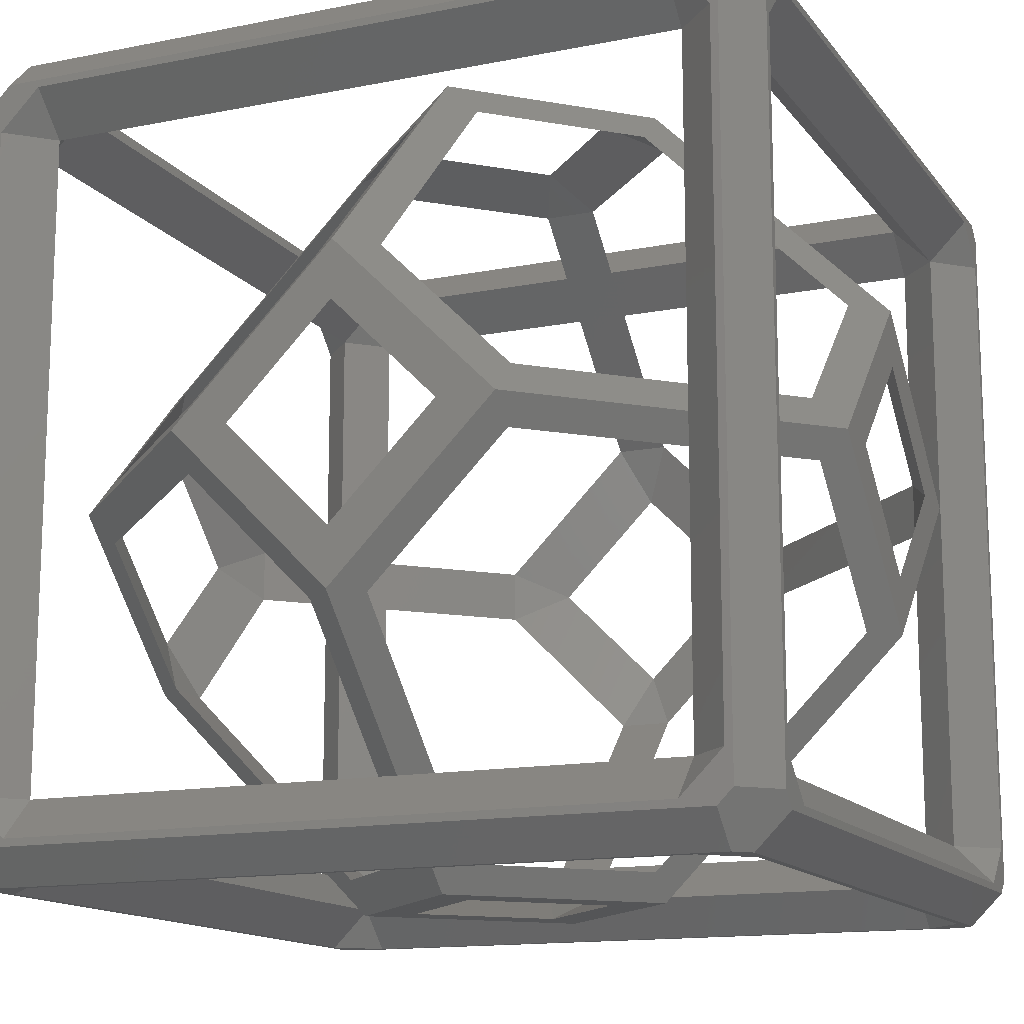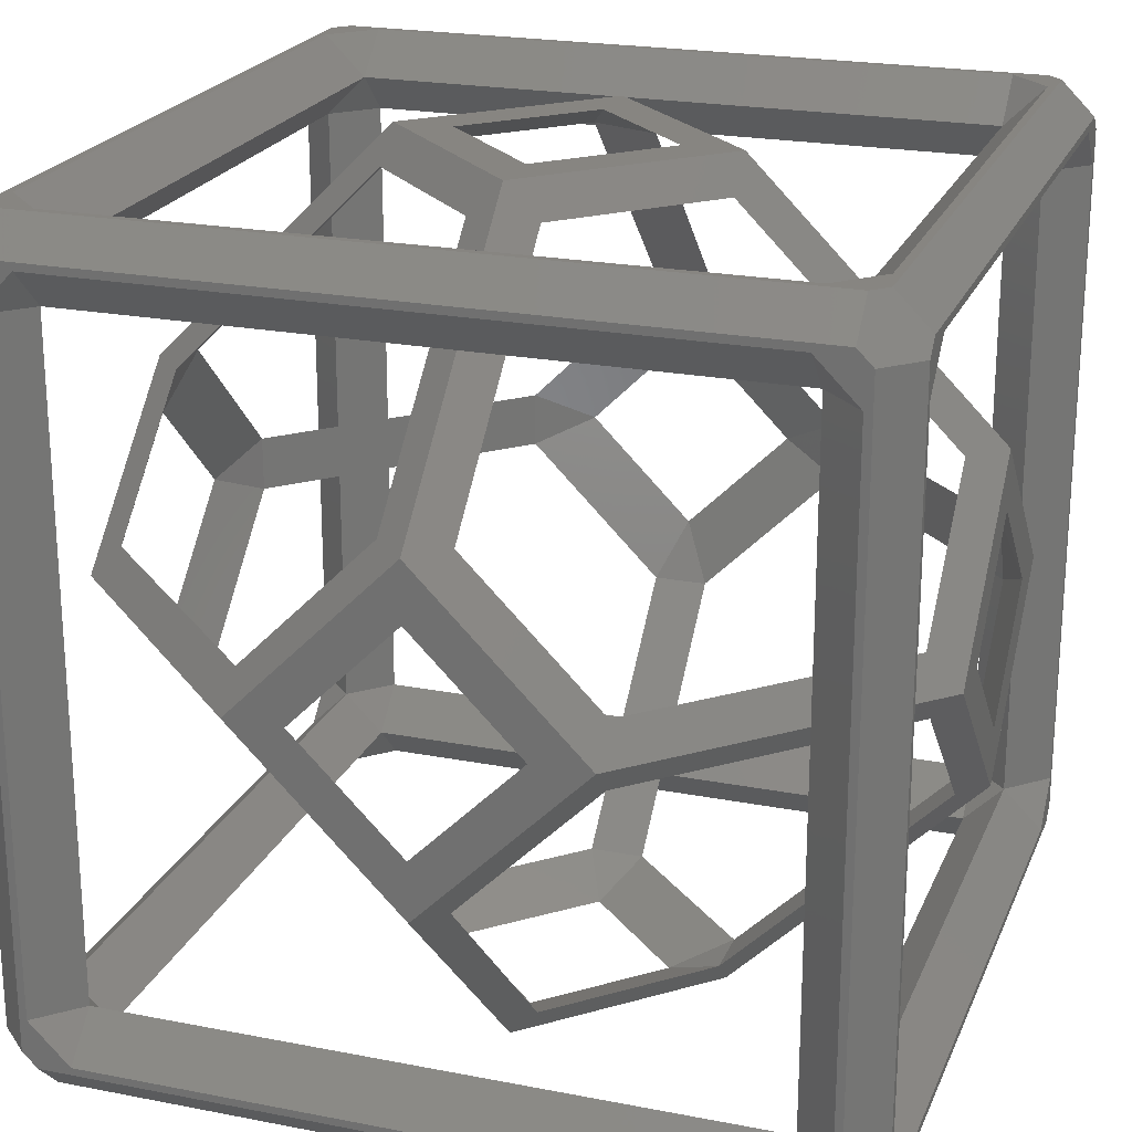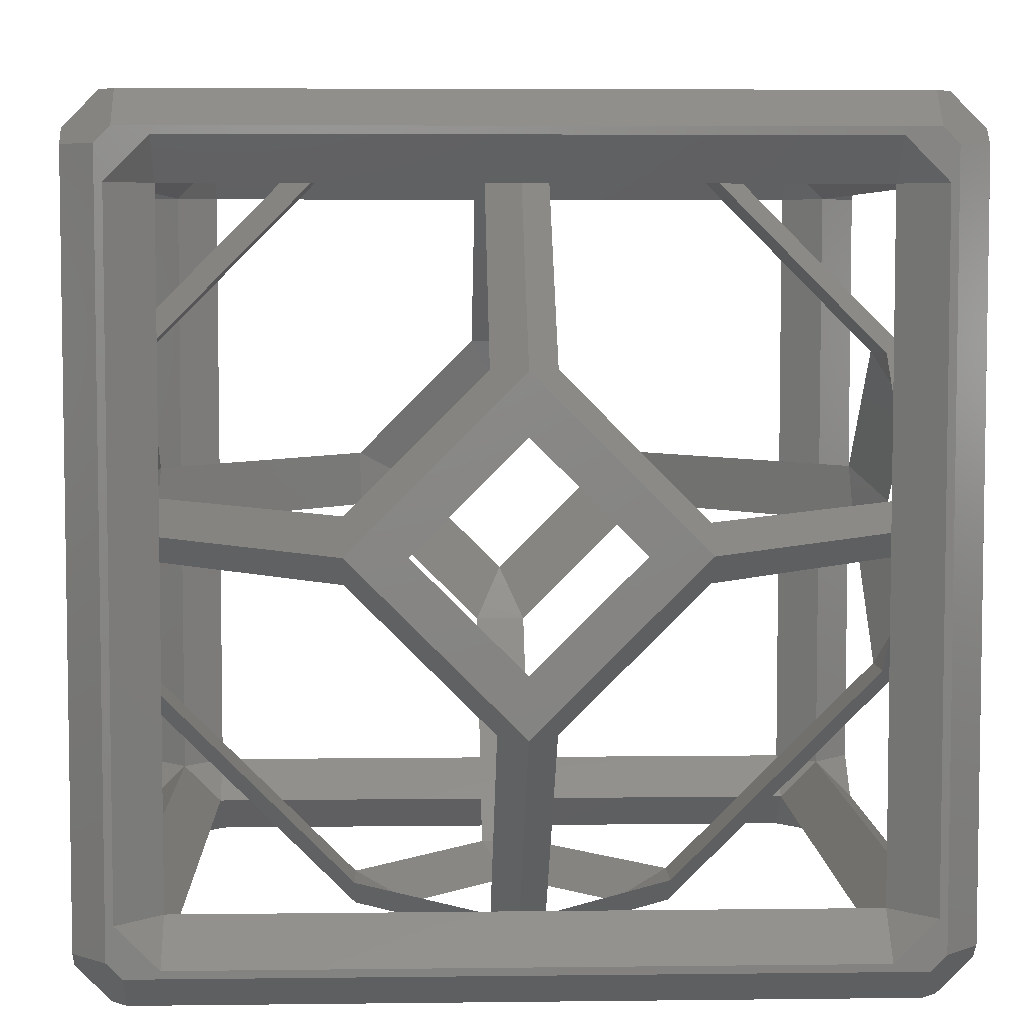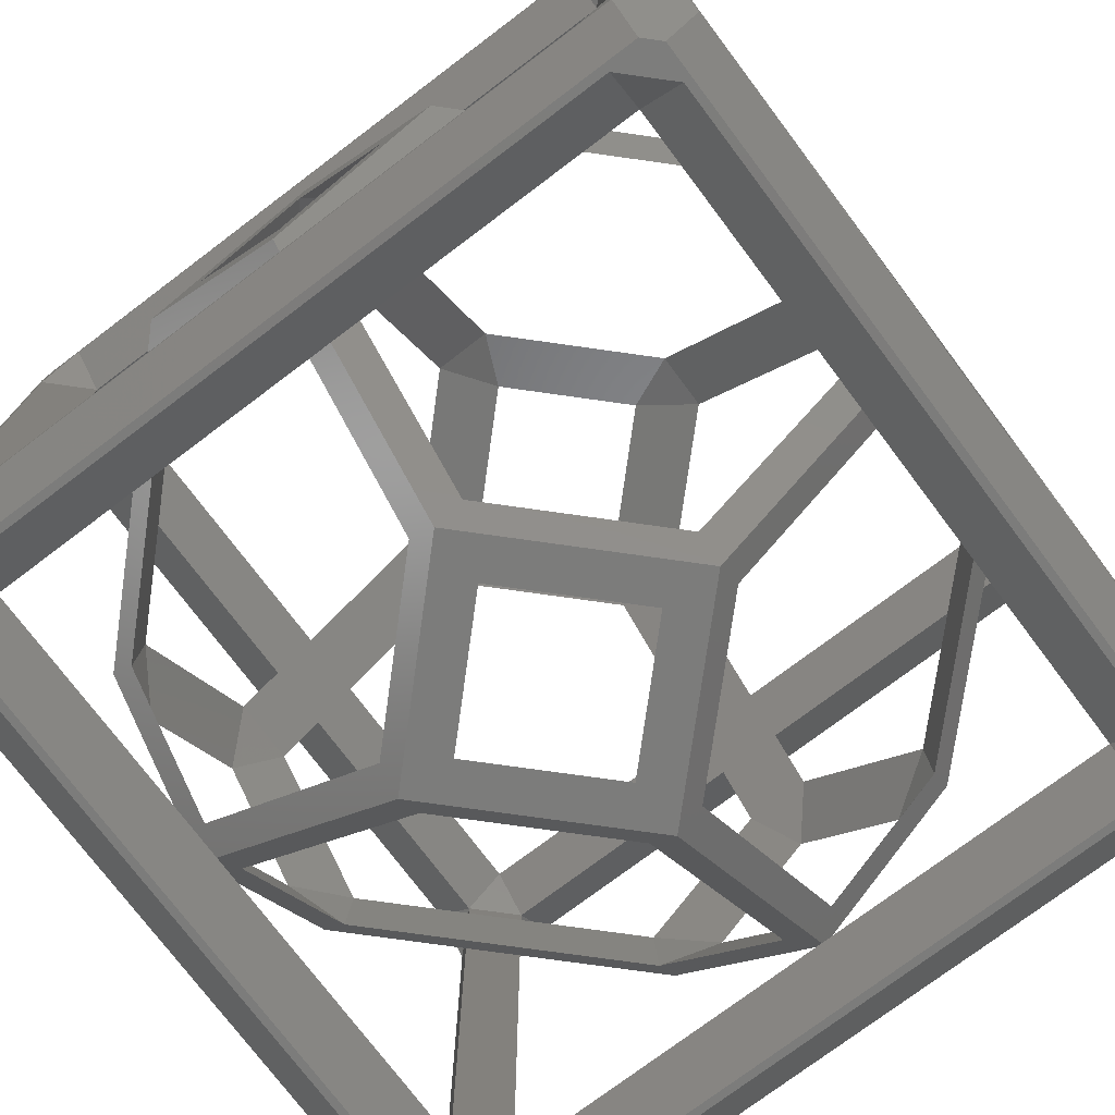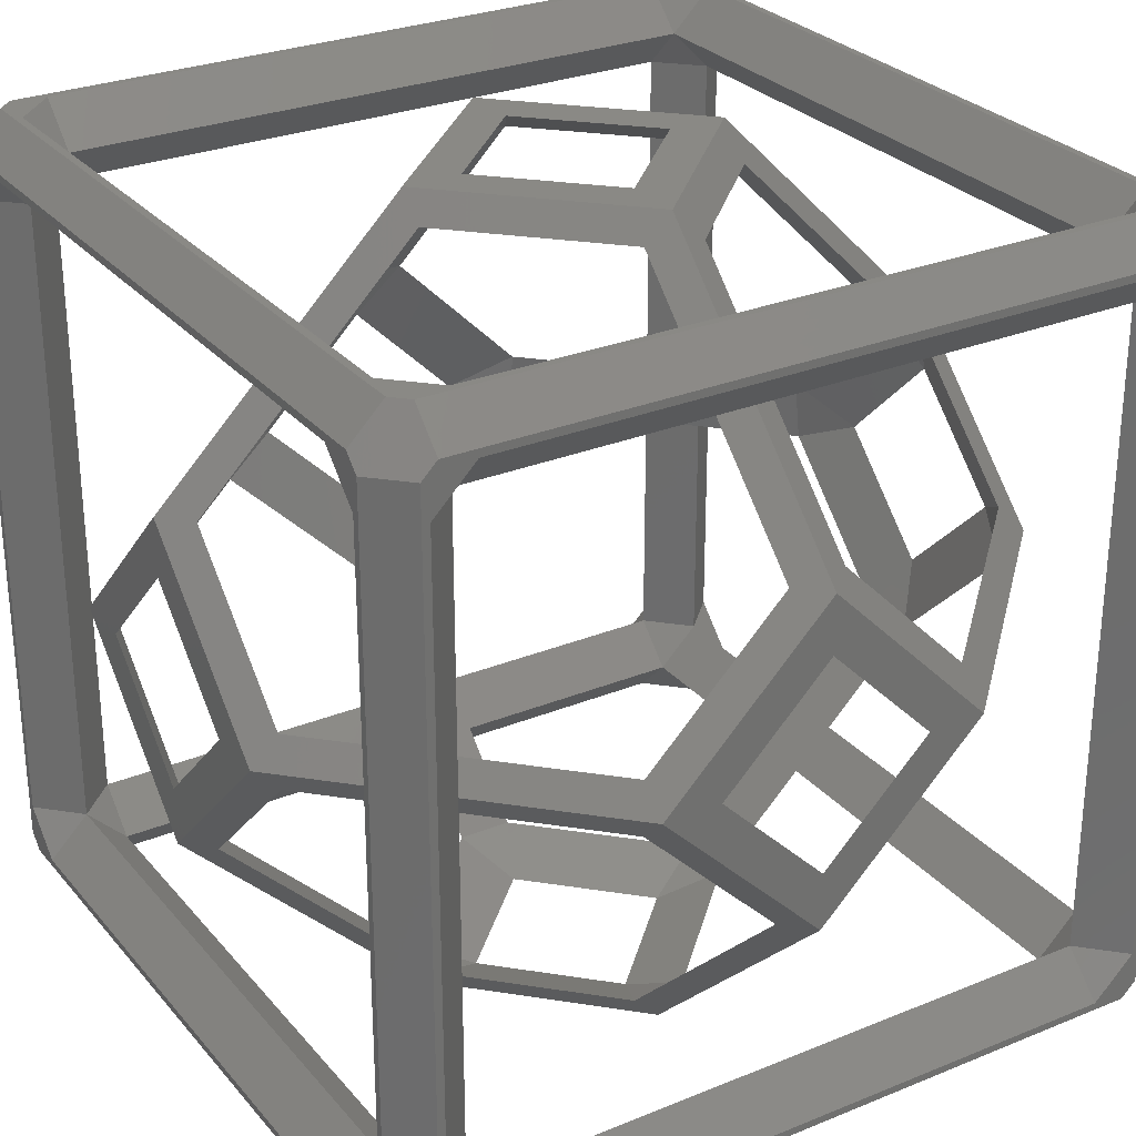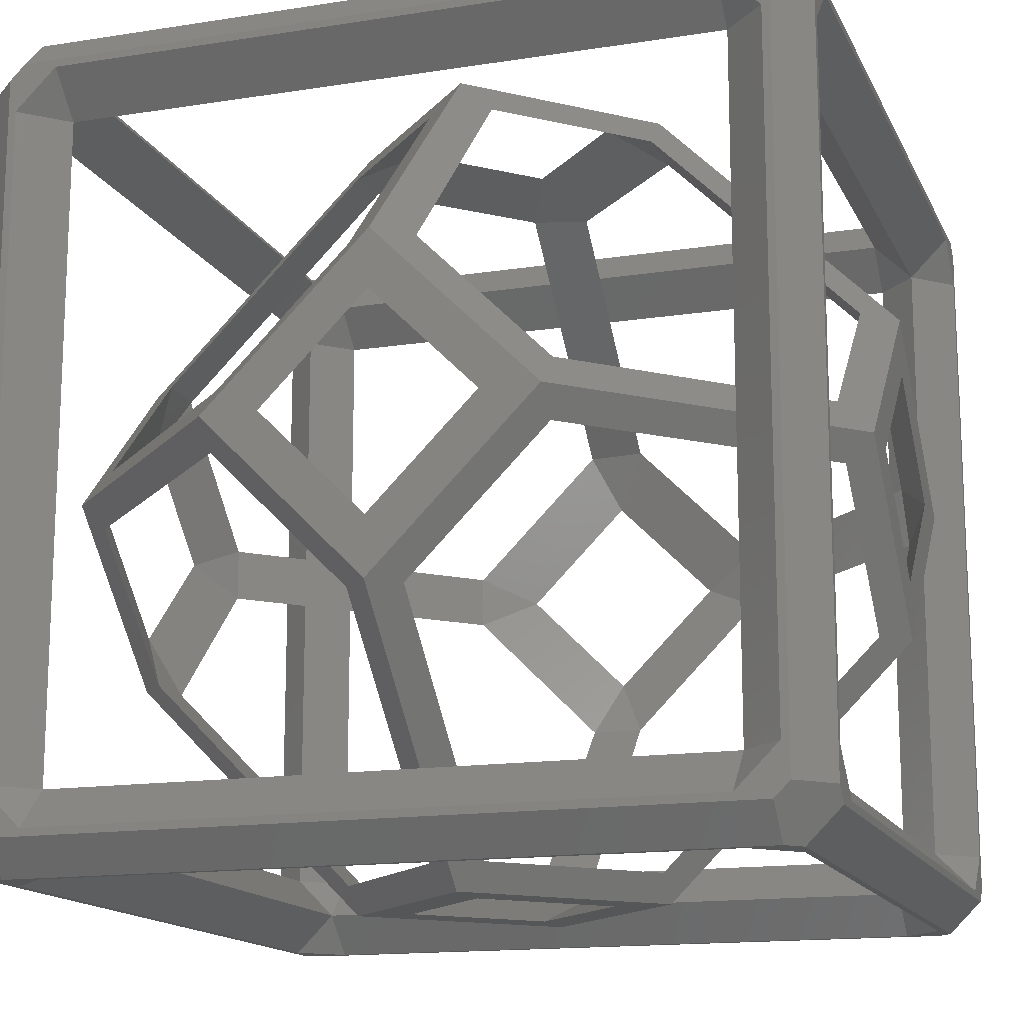
<metadata>
{"format":"stl","ext":"stl","renderer":"f3d","projection":"perspective","resolution":1024,"background":"white","views":[{"elev":-14.1,"azim":-156.3,"up":"+Z"},{"elev":22.1,"azim":18.7,"up":"+Y"},{"elev":5.6,"azim":177.9,"up":"+Y"},{"elev":-75.5,"azim":-143.0,"up":"+Y"},{"elev":28.2,"azim":-121.7,"up":"+Y"},{"elev":-15.0,"azim":18.5,"up":"+Y"}]}
</metadata>
<code>
# stl→obj: 216 verts, 496 faces
v 19 20 18
v 18 19 18
v 18 20 19
v 2 20 19
v 2 19 18
v 1 20 18
v 1 20 2
v 2 19 2
v 2 20 1
v 18 19 2
v 19 20 2
v 18 20 1
v 0 18 19
v 0 19 18
v 1 18 18
v 0 2 19
v 1 2 18
v 0 1 18
v 0 1 2
v 1 2 2
v 0 2 1
v 0 19 2
v 1 18 2
v 0 18 1
v 2 1 18
v 2 0 19
v 1 0 18
v 18 0 19
v 18 1 18
v 18 1 2
v 18 0 1
v 19 0 2
v 2 1 2
v 1 0 2
v 2 0 1
v 20 19 2
v 19 18 2
v 20 18 1
v 20 2 1
v 19 2 2
v 20 1 2
v 1.184 -1.269e-16 19.18
v 1.908e-15 0.8165 18.82
v 0.8165 -1.762e-16 18.82
v 1.184 0.8165 20
v 0.8165 1.184 20
v -8.812e-17 1.184 19.18
v 18.82 19.18 1.392e-15
v 20 18.82 0.8165
v 19.18 18.82 -3.084e-16
v 20 19.18 1.184
v 18.82 20 0.8165
v 19.18 20 1.184
v 18.82 0.8165 -1.067e-15
v 19.18 -7.931e-16 1.184
v 18.82 -1.86e-15 0.8165
v 20 0.8165 1.184
v 19.18 1.184 -7.931e-16
v 20 1.184 0.8165
v 0.8165 -1.762e-16 1.184
v 1.184 0.8165 -7.078e-16
v 1.184 -2.27e-16 0.8165
v 5.287e-16 0.8165 1.184
v 9.427e-17 1.184 0.8165
v 0.8165 1.184 -1.695e-15
v -2.096e-16 19.18 1.184
v 0.8165 18.82 -9.459e-16
v 4.713e-17 18.82 0.8165
v 1.184 19.18 3.696e-16
v 1.184 20 0.8165
v 0.8165 20 1.184
v 1 2 20
v 2 1 20
v 2 2 19
v 2 18 19
v 1 18 20
v 2 19 20
v 18 19 0
v 19 18 0
v 18 18 1
v 2 18 1
v 2 19 -8.874e-17
v 1 18 -1.665e-16
v 2 2 1
v 1 2 -1.41e-15
v 2 1 -1.488e-15
v 18 2 1
v 19 2 0
v 18 1 0
v 1.184 20 19.18
v 18.82 19.18 20
v 18.82 20 19.18
v 1.184 19.18 20
v 0.8165 18.82 20
v 0 18.82 19.18
v -4.516e-16 19.18 18.82
v 20 19.18 18.82
v 19.18 20 18.82
v 0.8165 20 18.82
v 18 2 19
v 18 1 20
v 19 2 20
v 20 2 19
v 20 1 18
v 19 2 18
v 19.18 -9.694e-16 18.82
v 18.82 0.8165 20
v 18.82 -1.127e-15 19.18
v 20 0.8165 18.82
v 20 1.184 19.18
v 19.18 1.184 20
v 19 0 18
v 20 19 18
v 20 18 19
v 19 18 18
v 18 19 20
v 18 18 19
v 19 18 20
v 20 18.82 19.18
v 19.18 18.82 20
v 14 0 10
v 10 0 7.414
v 10 0 6
v 12.59 0 10
v 10 0 14
v 10 0 12.59
v 6 0 10
v 7.414 0 10
v 10 6 20
v 7.414 10 20
v 6 10 20
v 10 7.414 20
v 12.59 10 20
v 14 10 20
v 10 14 20
v 10 12.59 20
v 10 14 0
v 9.333 14 0.6667
v 6 10 0
v 10 20 6
v 9.333 19.33 6
v 6 20 10
v 6 19.33 9.333
v 0.6667 14 9.333
v 6 10.67 0.6667
v 0 10 6
v 0.6667 10.67 6
v 0 14 10
v 10.67 0.6667 14
v 14 0.6667 10.67
v 10.67 6 19.33
v 14 9.333 19.33
v 20 10 14
v 20 6 10
v 19.33 6 10.67
v 19.33 9.333 14
v 14 10.82 19.18
v 19.18 10.82 14
v 10.82 14 19.18
v 10 20 14
v 10.82 19.18 14
v 14 19.18 10.82
v 20 14 10
v 19.18 14 10.82
v 14 20 10
v 0 10 14
v 0.8165 10.82 14
v 6 10.82 19.18
v 0.8165 14 10.82
v 6 19.18 10.82
v 9.184 19.18 14
v 9.184 14 19.18
v 6 0.6667 10.67
v 0 6 10
v 9.333 0.6667 14
v 9.333 6 19.33
v 6 9.333 19.33
v 0.6667 6 10.67
v 0.6667 9.333 14
v 19.18 10.82 6
v 20 10 6
v 19.18 14 9.184
v 14 19.18 9.184
v 10.82 19.18 6
v 14 10 0
v 14 10.82 0.8165
v 10.82 14 0.8165
v 6 9.333 0.6667
v 10 6 0
v 9.333 6 0.6667
v 0.6667 9.333 6
v 0.6667 6 9.333
v 9.333 0.6667 6
v 6 0.6667 9.333
v 14 0.6667 9.333
v 10.67 0.6667 6
v 19.33 6 9.333
v 19.33 9.333 6
v 14 9.333 0.6667
v 10.67 6 0.6667
v 20 7.414 10
v 20 10 7.414
v 20 12.59 10
v 20 10 12.59
v 10 20 7.414
v 7.414 20 10
v 10 20 12.59
v 12.59 20 10
v 0 7.414 10
v 0 10 12.59
v 0 12.59 10
v 0 10 7.414
v 7.414 10 0
v 10 12.59 0
v 12.59 10 0
v 10 7.414 0
f 1 2 3
f 4 2 5
f 2 4 3
f 4 5 6
f 7 8 9
f 7 5 8
f 5 7 6
f 1 10 2
f 10 1 11
f 12 10 11
f 8 12 9
f 12 8 10
f 13 14 15
f 15 16 13
f 16 15 17
f 17 18 16
f 17 19 18
f 19 17 20
f 20 21 19
f 15 22 23
f 22 15 14
f 20 24 21
f 24 20 23
f 22 24 23
f 25 26 27
f 25 28 26
f 28 25 29
f 30 31 32
f 33 27 34
f 27 33 25
f 31 33 35
f 33 31 30
f 33 34 35
f 36 37 38
f 39 37 40
f 37 39 38
f 39 40 41
f 42 43 44
f 43 42 45
f 43 45 46
f 43 46 47
f 48 49 50
f 49 48 51
f 51 48 52
f 51 52 53
f 54 55 56
f 55 54 57
f 57 54 58
f 57 58 59
f 60 61 62
f 61 60 63
f 61 63 64
f 61 64 65
f 66 67 68
f 67 66 69
f 69 66 70
f 70 66 71
f 72 73 74
f 75 72 74
f 72 75 76
f 77 76 75
f 78 79 80
f 78 81 82
f 81 78 80
f 82 81 83
f 83 84 85
f 84 83 81
f 84 86 85
f 87 79 88
f 79 87 80
f 84 89 86
f 89 84 87
f 87 88 89
f 90 91 92
f 91 90 93
f 94 47 46
f 47 94 95
f 54 62 61
f 62 54 56
f 47 18 43
f 18 47 16
f 16 47 95
f 16 95 13
f 13 95 14
f 14 95 96
f 14 96 22
f 63 19 64
f 19 63 43
f 19 43 18
f 64 19 21
f 64 21 68
f 68 21 24
f 68 24 22
f 68 22 66
f 66 22 96
f 43 60 44
f 60 43 63
f 67 64 68
f 64 67 65
f 58 49 59
f 49 58 50
f 53 97 51
f 97 53 98
f 70 9 52
f 9 70 71
f 9 71 7
f 7 71 99
f 7 99 6
f 6 99 4
f 4 99 90
f 4 90 3
f 3 90 92
f 52 12 53
f 12 52 9
f 53 12 11
f 53 11 98
f 98 11 1
f 98 1 3
f 98 3 92
f 66 99 71
f 99 66 96
f 67 83 65
f 83 67 69
f 83 69 82
f 82 69 48
f 82 48 78
f 78 48 79
f 79 48 50
f 79 50 88
f 88 50 58
f 65 85 61
f 85 65 83
f 61 85 86
f 61 86 54
f 54 86 89
f 54 89 88
f 54 88 58
f 70 48 69
f 48 70 52
f 100 101 102
f 73 100 74
f 100 73 101
f 103 104 105
f 106 107 108
f 107 106 109
f 107 109 110
f 107 110 111
f 29 112 28
f 29 32 112
f 32 29 30
f 40 104 41
f 104 40 105
f 108 45 42
f 45 108 107
f 55 31 56
f 31 55 32
f 32 55 106
f 32 106 112
f 112 106 28
f 28 106 108
f 28 108 26
f 62 35 60
f 35 62 56
f 35 56 31
f 60 35 34
f 60 34 44
f 44 34 27
f 44 27 26
f 44 26 42
f 42 26 108
f 55 109 106
f 109 55 57
f 113 114 115
f 116 117 118
f 115 103 105
f 103 115 114
f 36 115 37
f 115 36 113
f 119 91 120
f 91 119 97
f 91 97 98
f 91 98 92
f 111 119 120
f 119 111 110
f 59 41 57
f 41 59 39
f 39 59 49
f 39 49 38
f 38 49 36
f 36 49 51
f 36 51 113
f 109 104 110
f 104 109 57
f 104 57 41
f 110 104 103
f 110 103 119
f 119 103 114
f 119 114 113
f 119 113 97
f 97 113 51
f 46 72 94
f 72 46 45
f 72 45 73
f 73 45 107
f 73 107 101
f 101 107 102
f 102 107 111
f 102 111 118
f 118 111 120
f 94 76 93
f 76 94 72
f 93 76 77
f 93 77 91
f 91 77 116
f 91 116 118
f 91 118 120
f 116 75 117
f 75 116 77
f 118 100 102
f 100 118 117
f 8 15 23
f 15 8 5
f 8 23 81
f 80 8 81
f 8 80 10
f 37 10 80
f 40 80 87
f 80 40 37
f 40 87 30
f 81 20 84
f 20 81 23
f 33 87 84
f 87 33 30
f 20 33 84
f 2 37 115
f 37 2 10
f 5 117 75
f 117 5 2
f 115 117 2
f 115 100 117
f 100 115 105
f 105 30 29
f 30 105 40
f 105 29 100
f 20 25 33
f 25 20 17
f 75 17 15
f 17 75 74
f 100 25 74
f 25 100 29
f 25 17 74
f 121 122 123
f 122 121 124
f 124 121 125
f 124 125 126
f 122 127 123
f 127 122 128
f 127 128 125
f 125 128 126
f 129 130 131
f 130 129 132
f 132 129 133
f 133 129 134
f 130 135 131
f 135 130 136
f 135 136 134
f 134 136 133
f 137 138 139
f 138 137 140
f 138 140 141
f 141 140 142
f 141 142 143
f 143 142 144
f 139 145 146
f 145 139 138
f 146 145 147
f 146 147 144
f 146 144 148
f 148 144 142
f 125 149 121
f 149 125 129
f 121 149 150
f 149 129 151
f 151 129 152
f 152 129 134
f 152 134 153
f 150 154 121
f 154 150 155
f 154 155 156
f 154 156 153
f 153 156 152
f 134 157 158
f 157 134 135
f 157 135 159
f 159 135 160
f 159 160 161
f 161 160 162
f 153 158 163
f 158 153 134
f 163 158 164
f 163 164 162
f 163 162 165
f 165 162 160
f 166 167 168
f 167 166 148
f 167 148 169
f 169 148 142
f 169 142 170
f 170 142 171
f 131 168 135
f 168 131 166
f 135 168 172
f 135 172 171
f 135 171 160
f 160 171 142
f 127 173 174
f 173 127 125
f 173 125 175
f 175 125 129
f 175 129 176
f 176 129 177
f 174 178 166
f 178 174 173
f 166 178 179
f 166 179 177
f 166 177 131
f 131 177 129
f 163 180 181
f 180 163 182
f 182 163 165
f 182 165 183
f 183 165 184
f 185 186 137
f 186 185 181
f 186 181 180
f 137 186 187
f 137 187 184
f 137 184 140
f 140 184 165
f 139 188 189
f 188 139 146
f 189 188 190
f 188 146 191
f 191 146 174
f 191 174 192
f 192 174 127
f 190 123 189
f 123 190 193
f 123 193 194
f 123 194 127
f 127 194 192
f 121 195 123
f 195 121 154
f 123 195 196
f 195 154 197
f 197 154 181
f 197 181 198
f 198 181 199
f 199 181 185
f 196 189 123
f 189 196 200
f 189 200 199
f 189 199 185
f 181 201 154
f 201 181 202
f 202 181 163
f 202 163 203
f 201 153 154
f 153 201 204
f 153 204 203
f 153 203 163
f 142 205 140
f 205 142 206
f 206 142 160
f 206 160 207
f 205 165 140
f 165 205 208
f 165 208 207
f 165 207 160
f 166 209 174
f 209 166 210
f 210 166 148
f 210 148 211
f 209 146 174
f 146 209 212
f 146 212 211
f 146 211 148
f 137 213 139
f 213 137 214
f 214 137 185
f 214 185 215
f 213 189 139
f 189 213 216
f 189 216 215
f 189 215 185
f 5 15 75
f 95 99 96
f 99 95 94
f 99 94 93
f 99 93 90
f 200 190 216
f 213 190 188
f 190 213 216
f 213 188 145
f 200 215 216
f 215 200 199
f 199 186 215
f 213 138 145
f 138 213 214
f 215 187 214
f 187 215 186
f 187 138 214
f 141 187 138
f 187 141 184
f 205 184 141
f 180 199 186
f 199 180 198
f 180 202 198
f 180 203 202
f 203 180 182
f 182 164 203
f 201 198 197
f 198 201 202
f 201 197 155
f 156 201 155
f 201 156 204
f 203 158 204
f 158 203 164
f 158 156 204
f 182 162 164
f 162 182 183
f 205 183 184
f 183 205 208
f 162 183 208
f 162 207 208
f 207 162 161
f 171 207 161
f 143 205 141
f 205 143 206
f 207 170 206
f 170 207 171
f 170 143 206
f 195 155 150
f 155 195 197
f 150 124 195
f 122 195 196
f 195 122 124
f 196 190 200
f 190 196 193
f 122 193 196
f 122 194 193
f 194 122 128
f 173 194 128
f 173 126 128
f 126 173 175
f 126 150 124
f 150 126 149
f 149 126 175
f 147 188 191
f 188 147 145
f 147 191 212
f 147 211 212
f 211 147 144
f 170 144 169
f 144 170 143
f 144 211 169
f 211 167 210
f 167 211 169
f 167 179 210
f 209 191 192
f 191 209 212
f 192 173 194
f 173 192 178
f 209 179 178
f 179 209 210
f 209 178 192
f 158 152 156
f 152 158 157
f 157 133 152
f 159 171 172
f 171 159 161
f 133 159 136
f 159 133 157
f 159 172 136
f 179 168 177
f 168 179 167
f 130 172 168
f 172 130 136
f 130 168 177
f 151 175 149
f 175 151 176
f 133 151 132
f 151 133 152
f 130 176 177
f 176 130 132
f 151 176 132

</code>
